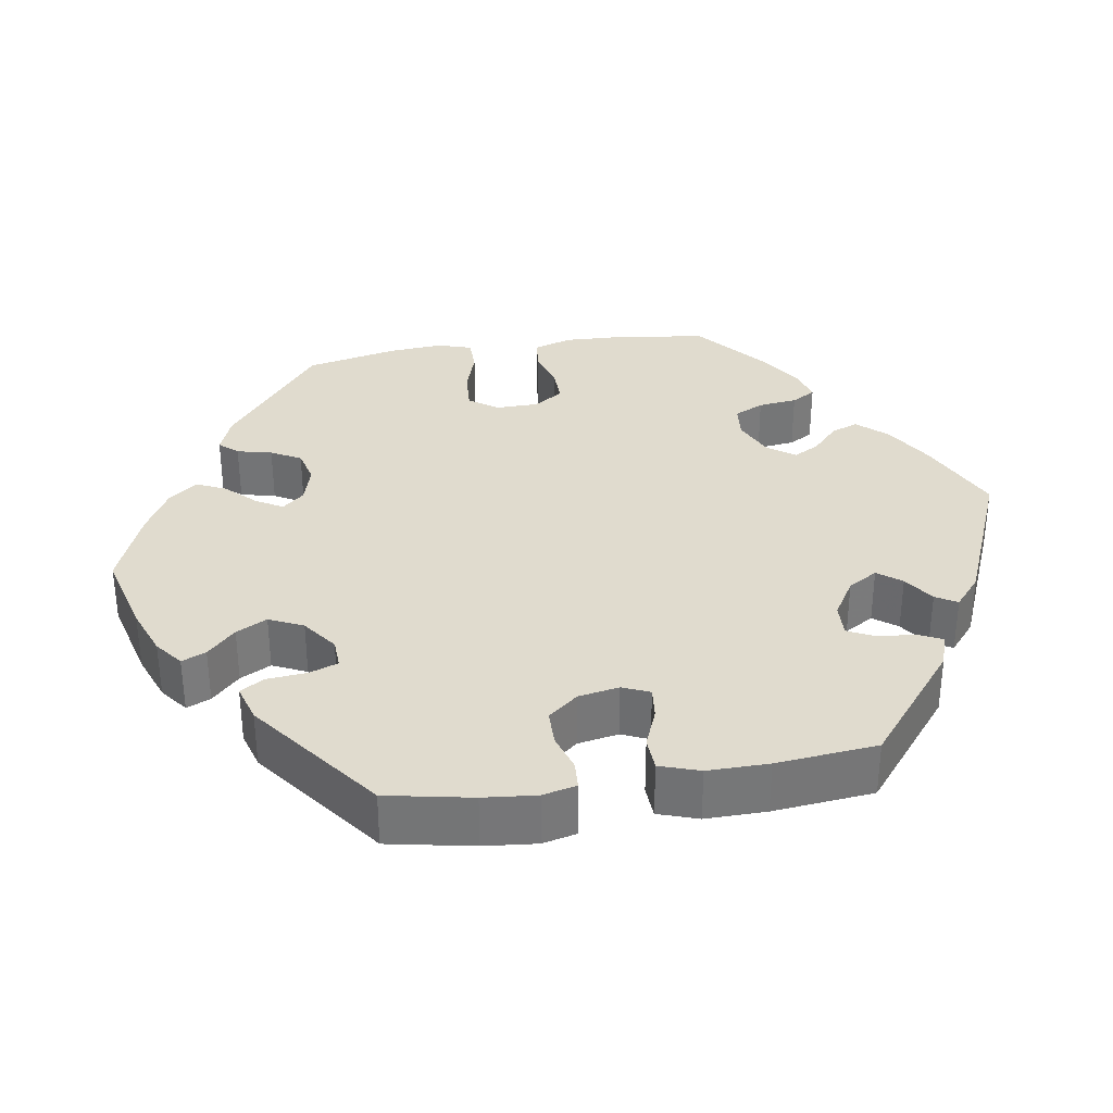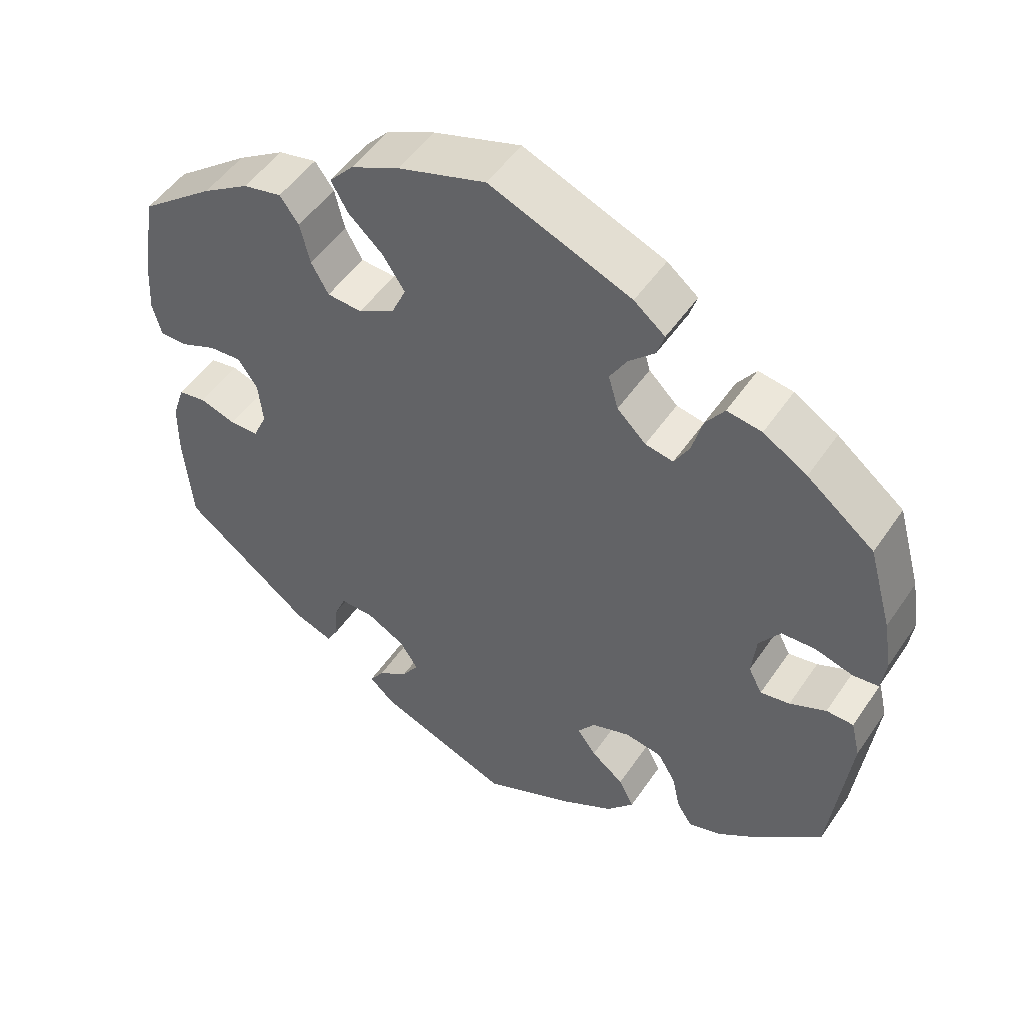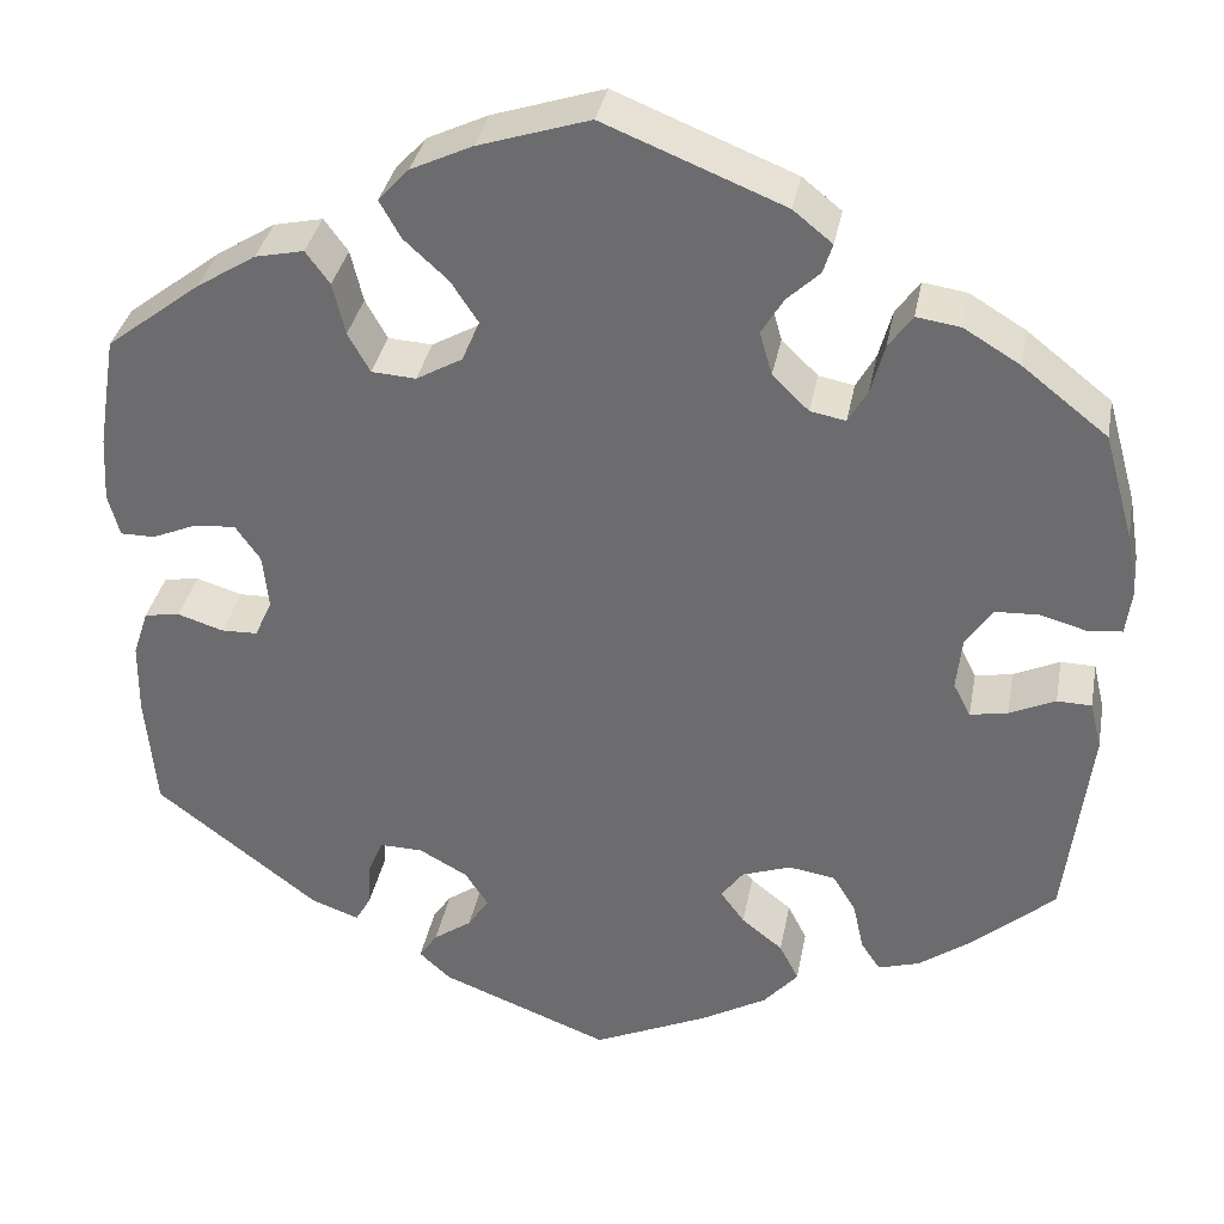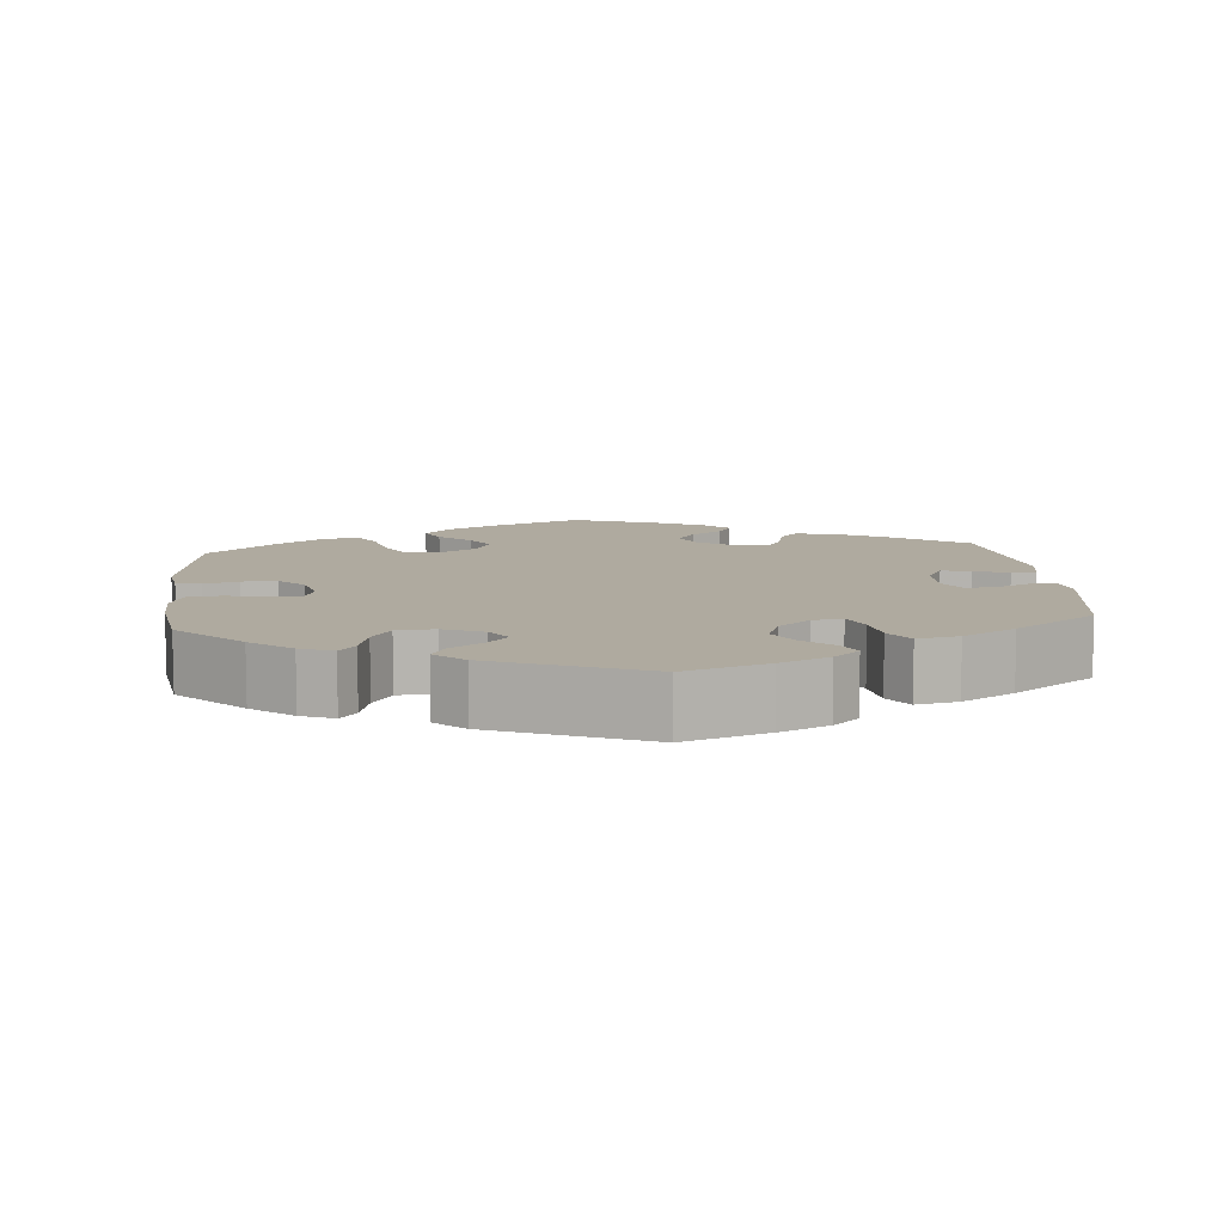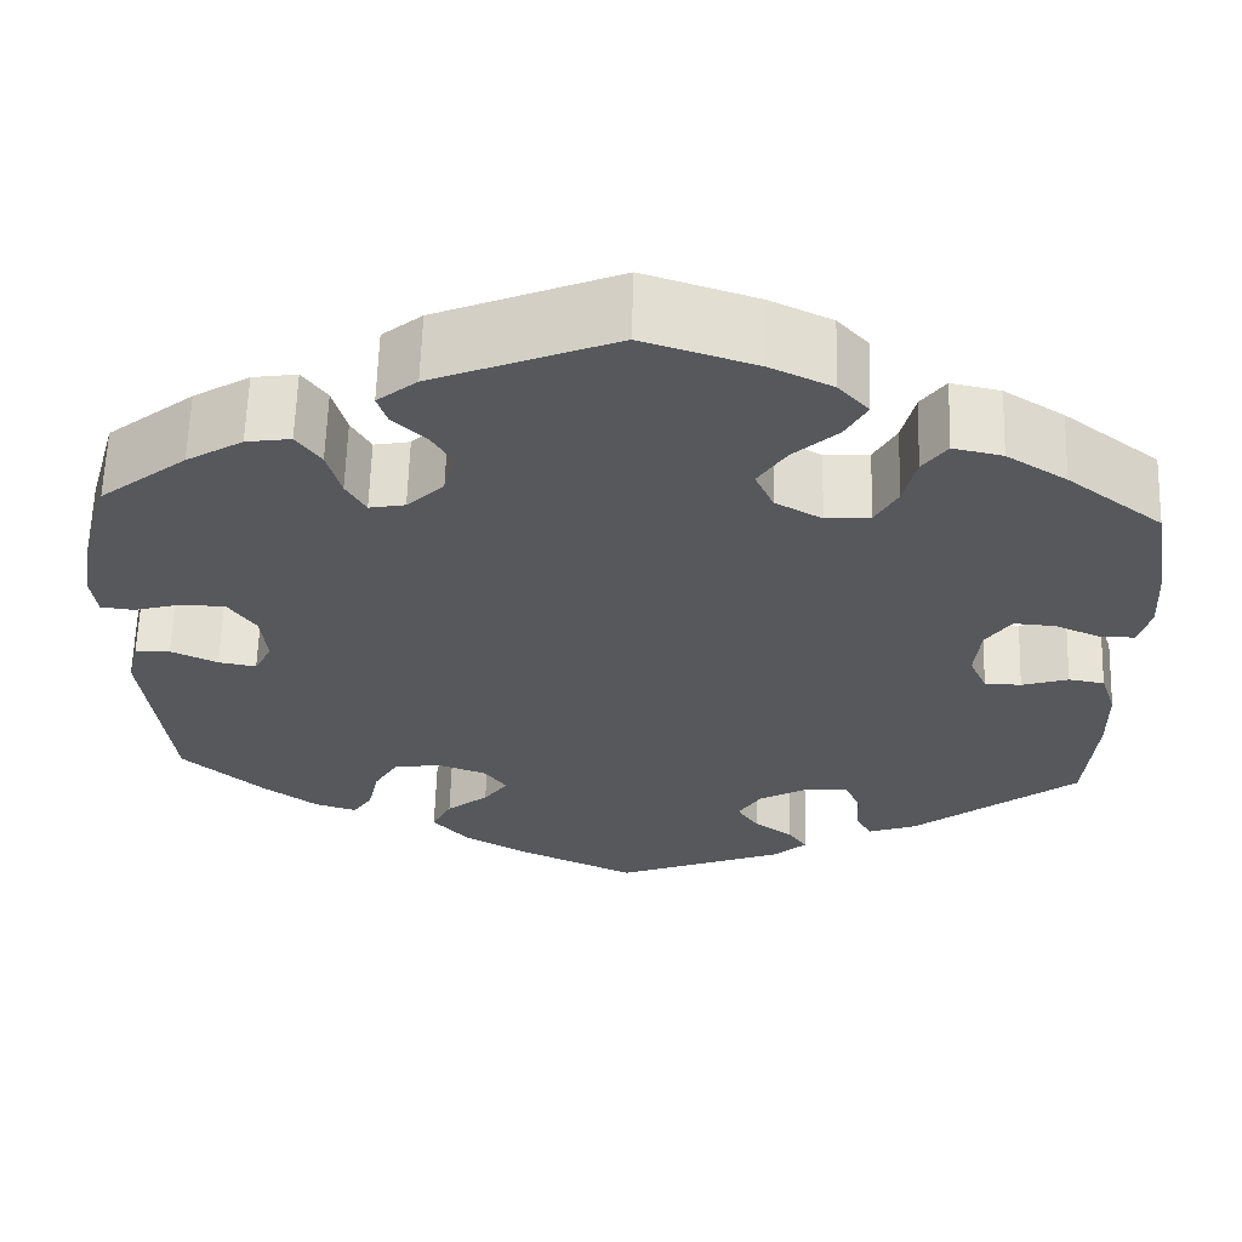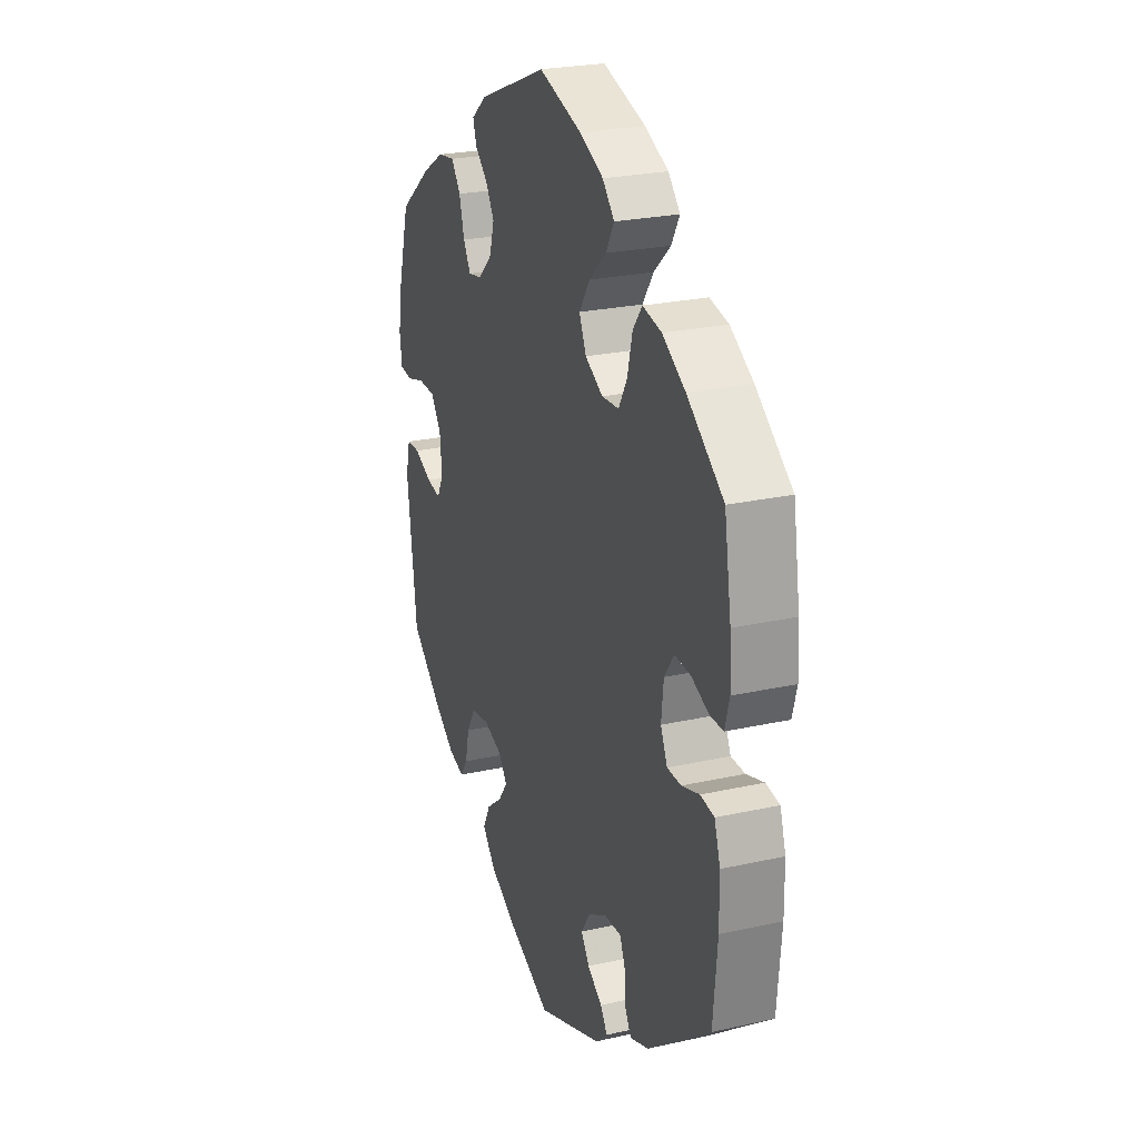
<metadata>
{"format":"obj","ext":"obj","renderer":"f3d","projection":"perspective","resolution":1024,"background":"white","views":[{"elev":33.4,"azim":140.9,"up":"+Y"},{"elev":50.2,"azim":33.0,"up":"+Z"},{"elev":34.6,"azim":10.5,"up":"+Z"},{"elev":9.4,"azim":114.5,"up":"+Y"},{"elev":61.9,"azim":-178.3,"up":"+Z"},{"elev":24.5,"azim":-110.2,"up":"+Z"}]}
</metadata>
<code>
v -0.175 0.07 -0.51
v -0.208 0.07 -0.48
v -0.189 0.07 -0.452
v -0.149 0.07 -0.424
v -0.127 0.07 -0.391
v -0.151 0.07 -0.354
v -0.202 0.07 -0.326
v -0.247 0.07 -0.325
v -0.262 0.07 -0.361
v -0.265 0.07 -0.409
v -0.281 0.07 -0.437
v -0.331 0.07 -0.419
v -0.501 0.07 -0.289
v -0.512 0.07 -0.167
v -0.511 0.07 -0.093
v -0.495 0.07 -0.044
v -0.458 0.07 -0.038
v -0.41 0.07 -0.053
v -0.372 0.07 -0.052
v -0.354 0.07 -0.012
v -0.36 0.07 0.045
v -0.386 0.07 0.082
v -0.429 0.07 0.079
v -0.476 0.07 0.059
v -0.512 0.07 0.059
v -0.524 0.07 0.103
v -0.52 0.07 0.172
v -0.501 0.07 0.289
v -0.403 0.07 0.364
v -0.341 0.07 0.403
v -0.29 0.07 0.414
v -0.265 0.07 0.38
v -0.252 0.07 0.326
v -0.229 0.07 0.285
v -0.183 0.07 0.282
v -0.135 0.07 0.309
v -0.116 0.07 0.351
v -0.145 0.07 0.395
v -0.191 0.07 0.437
v -0.213 0.07 0.476
v -0.181 0.07 0.511
v -0.117 0.07 0.541
v -0.001 0.07 0.578
v 0.186 0.07 0.503
v 0.227 0.07 0.47
v 0.217 0.07 0.439
v 0.183 0.07 0.407
v 0.16 0.07 0.369
v 0.173 0.07 0.324
v 0.211 0.07 0.287
v 0.248 0.07 0.28
v 0.268 0.07 0.315
v 0.282 0.07 0.366
v 0.307 0.07 0.401
v 0.353 0.07 0.394
v 0.411 0.07 0.359
v 0.5 0.07 0.289
v 0.531 0.07 0.178
v 0.542 0.07 0.111
v 0.536 0.07 0.066
v 0.502 0.07 0.062
v 0.452 0.07 0.076
v 0.407 0.07 0.074
v 0.379 0.07 0.034
v 0.373 0.07 -0.022
v 0.391 0.07 -0.057
v 0.43 0.07 -0.05
v 0.478 0.07 -0.028
v 0.514 0.07 -0.029
v 0.526 0.07 -0.079
v 0.5 0.07 -0.289
v 0.415 0.07 -0.363
v 0.359 0.07 -0.403
v 0.316 0.07 -0.416
v 0.296 0.07 -0.386
v 0.285 0.07 -0.336
v 0.261 0.07 -0.296
v 0.212 0.07 -0.288
v 0.161 0.07 -0.306
v 0.138 0.07 -0.337
v 0.163 0.07 -0.371
v 0.206 0.07 -0.405
v 0.226 0.07 -0.444
v 0.19 0.07 -0.485
v 0.121 0.07 -0.524
v 0.001 0.07 -0.578
v -0.175 0 -0.51
v -0.208 0 -0.48
v -0.189 0 -0.452
v -0.149 0 -0.424
v -0.127 0 -0.391
v -0.151 0 -0.354
v -0.202 0 -0.326
v -0.247 0 -0.325
v -0.262 0 -0.361
v -0.265 0 -0.409
v -0.281 0 -0.437
v -0.331 0 -0.419
v -0.501 0 -0.289
v -0.512 0 -0.167
v -0.511 0 -0.093
v -0.495 0 -0.044
v -0.458 0 -0.038
v -0.41 0 -0.053
v -0.372 0 -0.052
v -0.354 0 -0.012
v -0.36 0 0.045
v -0.386 0 0.082
v -0.429 0 0.079
v -0.476 0 0.059
v -0.512 0 0.059
v -0.524 0 0.103
v -0.52 0 0.172
v -0.501 0 0.289
v -0.403 0 0.364
v -0.341 0 0.403
v -0.29 0 0.414
v -0.265 0 0.38
v -0.252 0 0.326
v -0.229 0 0.285
v -0.183 0 0.282
v -0.135 0 0.309
v -0.116 0 0.351
v -0.145 0 0.395
v -0.191 0 0.437
v -0.213 0 0.476
v -0.181 0 0.511
v -0.117 0 0.541
v -0.001 0 0.578
v 0.186 0 0.503
v 0.227 0 0.47
v 0.217 0 0.439
v 0.183 0 0.407
v 0.16 0 0.369
v 0.173 0 0.324
v 0.211 0 0.287
v 0.248 0 0.28
v 0.268 0 0.315
v 0.282 0 0.366
v 0.307 0 0.401
v 0.353 0 0.394
v 0.411 0 0.359
v 0.5 0 0.289
v 0.531 0 0.178
v 0.542 0 0.111
v 0.536 0 0.066
v 0.502 0 0.062
v 0.452 0 0.076
v 0.407 0 0.074
v 0.379 0 0.034
v 0.373 0 -0.022
v 0.391 0 -0.057
v 0.43 0 -0.05
v 0.478 0 -0.028
v 0.514 0 -0.029
v 0.526 0 -0.079
v 0.5 0 -0.289
v 0.415 0 -0.363
v 0.359 0 -0.403
v 0.316 0 -0.416
v 0.296 0 -0.386
v 0.285 0 -0.336
v 0.261 0 -0.296
v 0.212 0 -0.288
v 0.161 0 -0.306
v 0.138 0 -0.337
v 0.163 0 -0.371
v 0.206 0 -0.405
v 0.226 0 -0.444
v 0.19 0 -0.485
v 0.121 0 -0.524
v 0.001 0 -0.578
f 81 82 83 84
f 80 81 84 85
f 73 74 75 76
f 73 76 77
f 72 73 77
f 71 72 77
f 70 71 77 78
f 67 68 69 70
f 66 67 70 78
f 59 60 61 62
f 59 62 63
f 58 59 63
f 57 58 63
f 56 57 63 64
f 52 53 54 55
f 51 52 55 56
f 44 45 46 47
f 44 47 48
f 43 44 48
f 42 43 48 49
f 38 39 40 41
f 37 38 41 42
f 30 31 32 33
f 30 33 34
f 29 30 34
f 28 29 34
f 27 28 34 35
f 23 24 25 26
f 22 23 26 27
f 15 16 17 18
f 15 18 19
f 14 15 19
f 13 14 19
f 12 13 19
f 9 10 11 12
f 8 9 12 19
f 7 8 19 20
f 1 2 3 4
f 1 4 5
f 80 85 86 1
f 65 66 78 79
f 56 64 65 79
f 51 56 79 80
f 50 51 80 1
f 37 42 49 50
f 36 37 50
f 35 36 50
f 22 27 35 50
f 21 22 50
f 6 7 20 21
f 5 6 21 50
f 1 5 50
f 170 169 168 167
f 171 170 167 166
f 162 161 160 159
f 163 162 159
f 163 159 158
f 163 158 157
f 164 163 157 156
f 156 155 154 153
f 164 156 153 152
f 148 147 146 145
f 149 148 145
f 149 145 144
f 149 144 143
f 150 149 143 142
f 141 140 139 138
f 142 141 138 137
f 133 132 131 130
f 134 133 130
f 134 130 129
f 135 134 129 128
f 127 126 125 124
f 128 127 124 123
f 119 118 117 116
f 120 119 116
f 120 116 115
f 120 115 114
f 121 120 114 113
f 112 111 110 109
f 113 112 109 108
f 104 103 102 101
f 105 104 101
f 105 101 100
f 105 100 99
f 105 99 98
f 98 97 96 95
f 105 98 95 94
f 106 105 94 93
f 90 89 88 87
f 91 90 87
f 87 172 171 166
f 165 164 152 151
f 165 151 150 142
f 166 165 142 137
f 87 166 137 136
f 136 135 128 123
f 136 123 122
f 136 122 121
f 136 121 113 108
f 136 108 107
f 107 106 93 92
f 136 107 92 91
f 136 91 87
f 1 87 88 2
f 2 88 89 3
f 3 89 90 4
f 4 90 91 5
f 5 91 92 6
f 6 92 93 7
f 7 93 94 8
f 8 94 95 9
f 9 95 96 10
f 10 96 97 11
f 11 97 98 12
f 12 98 99 13
f 13 99 100 14
f 14 100 101 15
f 15 101 102 16
f 16 102 103 17
f 17 103 104 18
f 18 104 105 19
f 19 105 106 20
f 20 106 107 21
f 21 107 108 22
f 22 108 109 23
f 23 109 110 24
f 24 110 111 25
f 25 111 112 26
f 26 112 113 27
f 27 113 114 28
f 28 114 115 29
f 29 115 116 30
f 30 116 117 31
f 31 117 118 32
f 32 118 119 33
f 33 119 120 34
f 34 120 121 35
f 35 121 122 36
f 36 122 123 37
f 37 123 124 38
f 38 124 125 39
f 39 125 126 40
f 40 126 127 41
f 41 127 128 42
f 42 128 129 43
f 43 129 130 44
f 44 130 131 45
f 45 131 132 46
f 46 132 133 47
f 47 133 134 48
f 48 134 135 49
f 49 135 136 50
f 50 136 137 51
f 51 137 138 52
f 52 138 139 53
f 53 139 140 54
f 54 140 141 55
f 55 141 142 56
f 56 142 143 57
f 57 143 144 58
f 58 144 145 59
f 59 145 146 60
f 60 146 147 61
f 61 147 148 62
f 62 148 149 63
f 63 149 150 64
f 64 150 151 65
f 65 151 152 66
f 66 152 153 67
f 67 153 154 68
f 68 154 155 69
f 69 155 156 70
f 70 156 157 71
f 71 157 158 72
f 72 158 159 73
f 73 159 160 74
f 74 160 161 75
f 75 161 162 76
f 76 162 163 77
f 77 163 164 78
f 78 164 165 79
f 79 165 166 80
f 80 166 167 81
f 81 167 168 82
f 82 168 169 83
f 83 169 170 84
f 84 170 171 85
f 85 171 172 86
f 86 172 87 1

</code>
